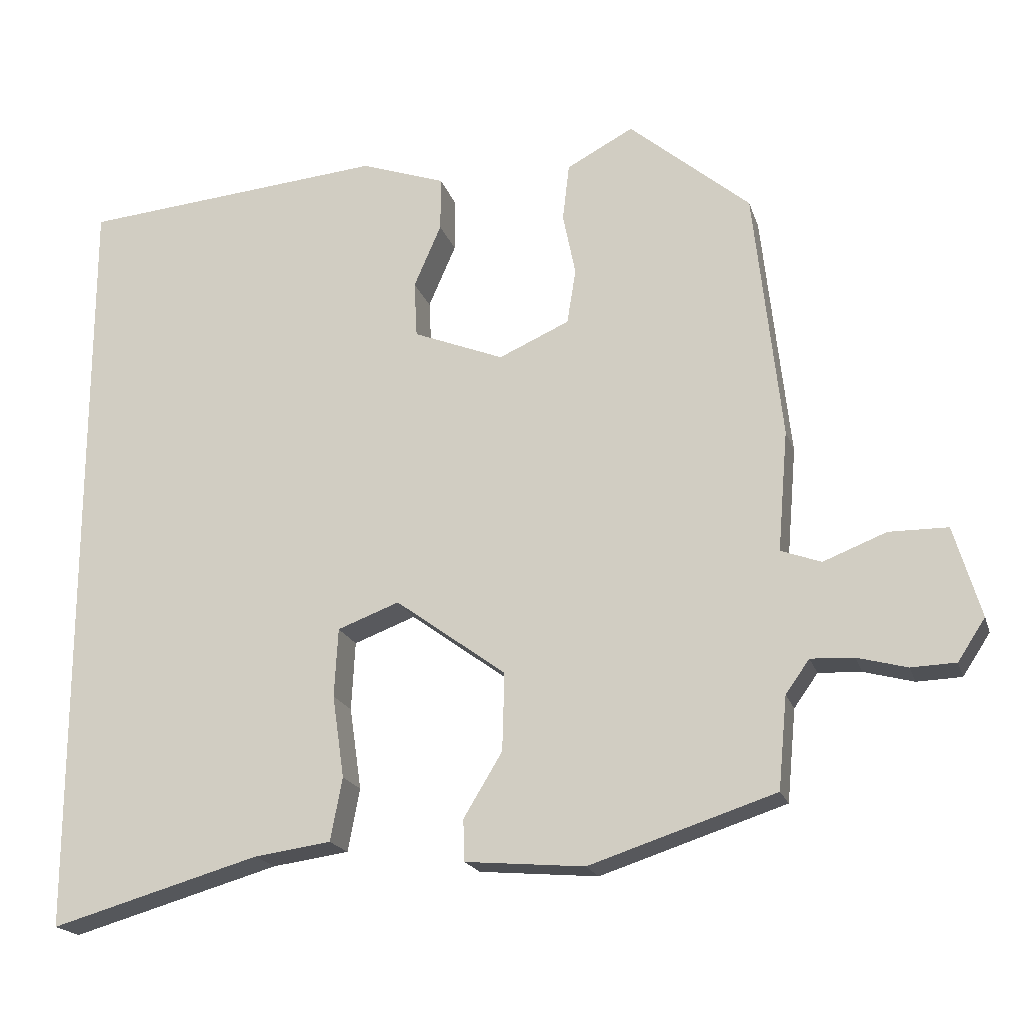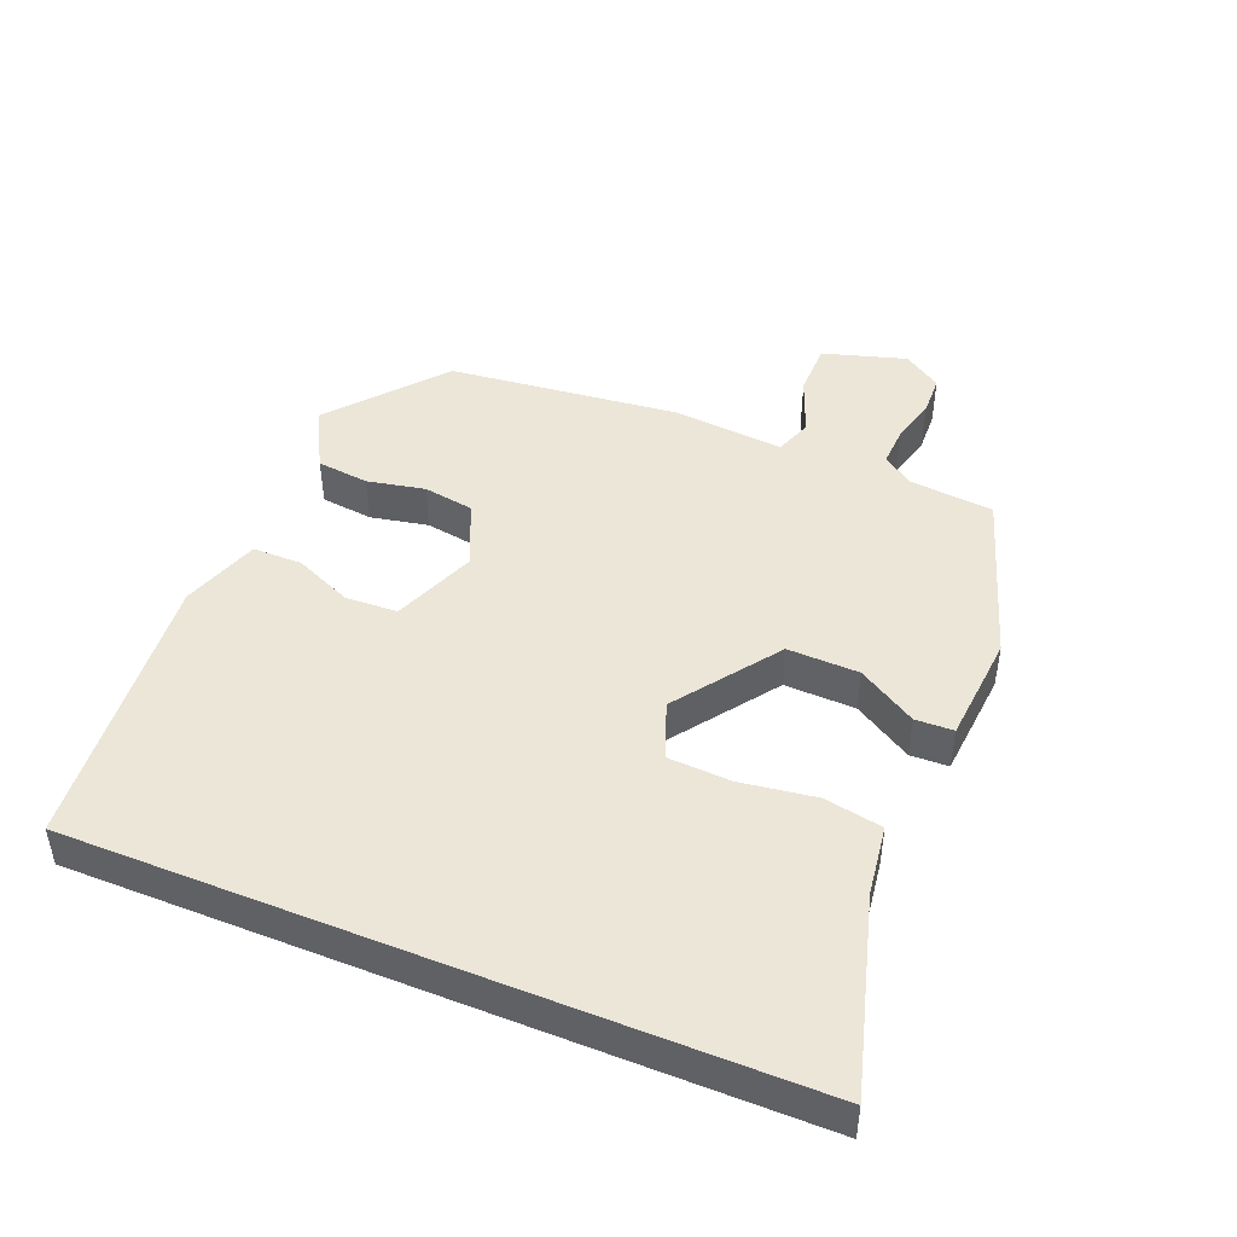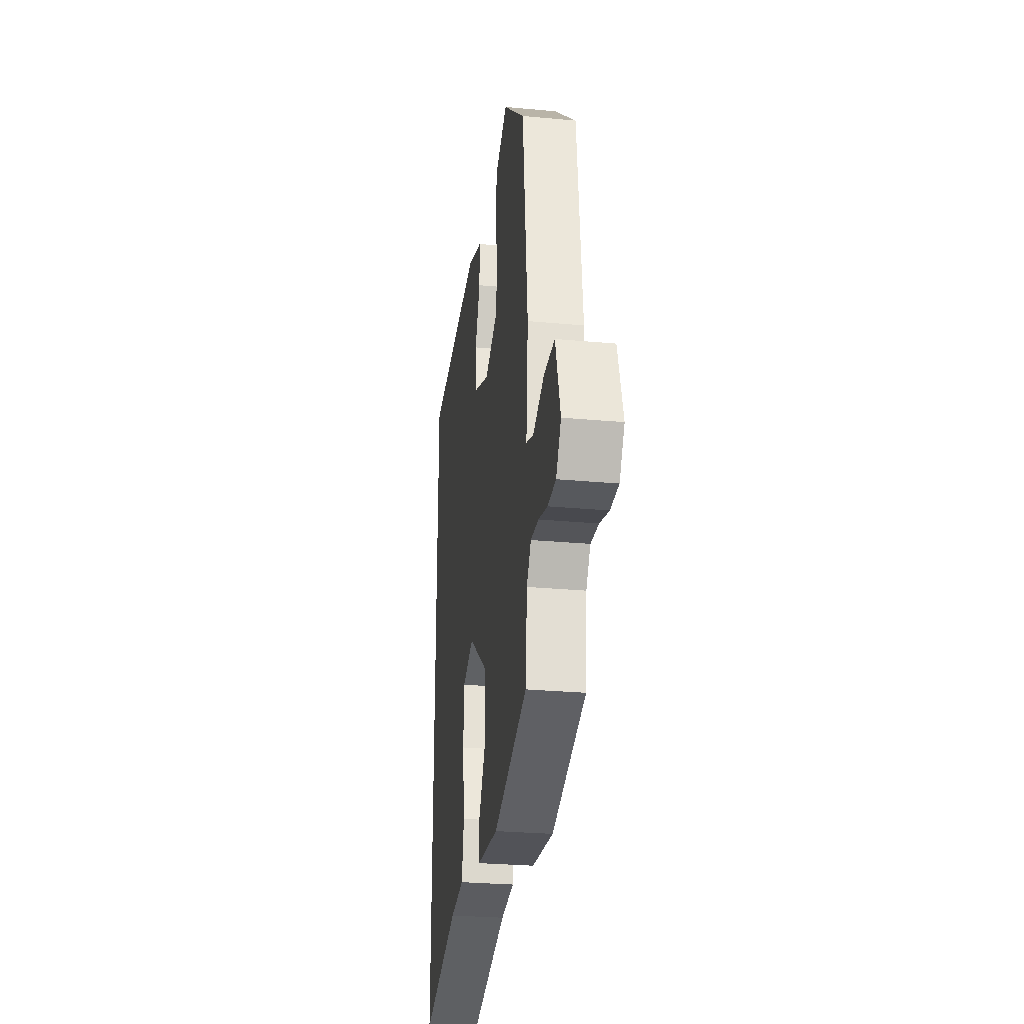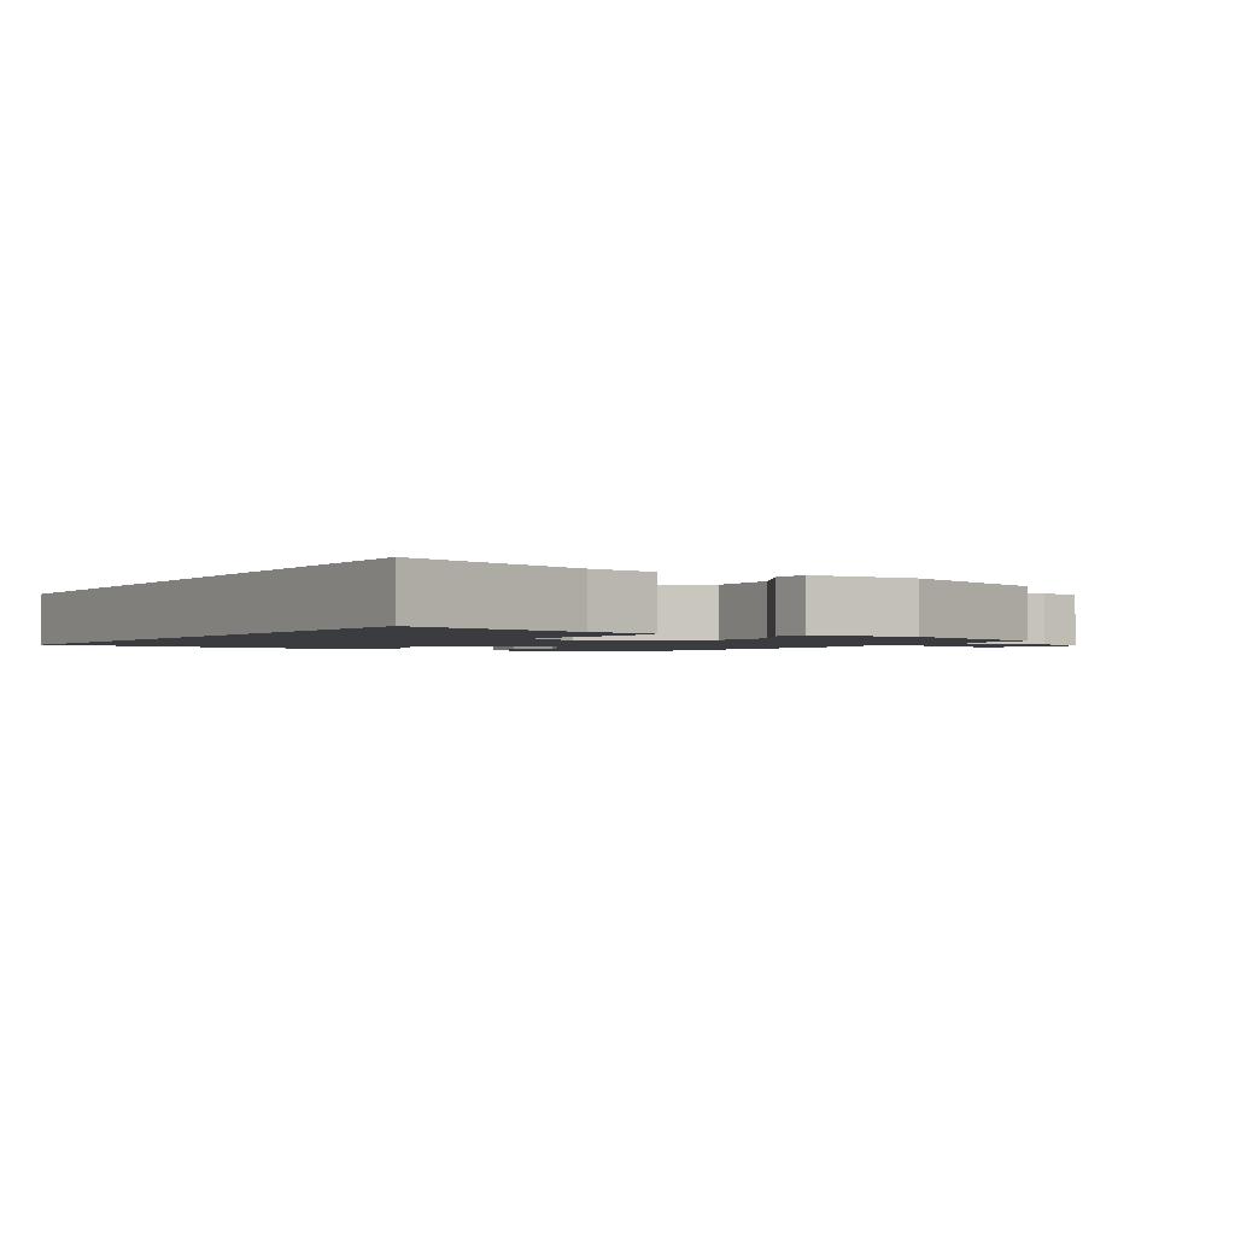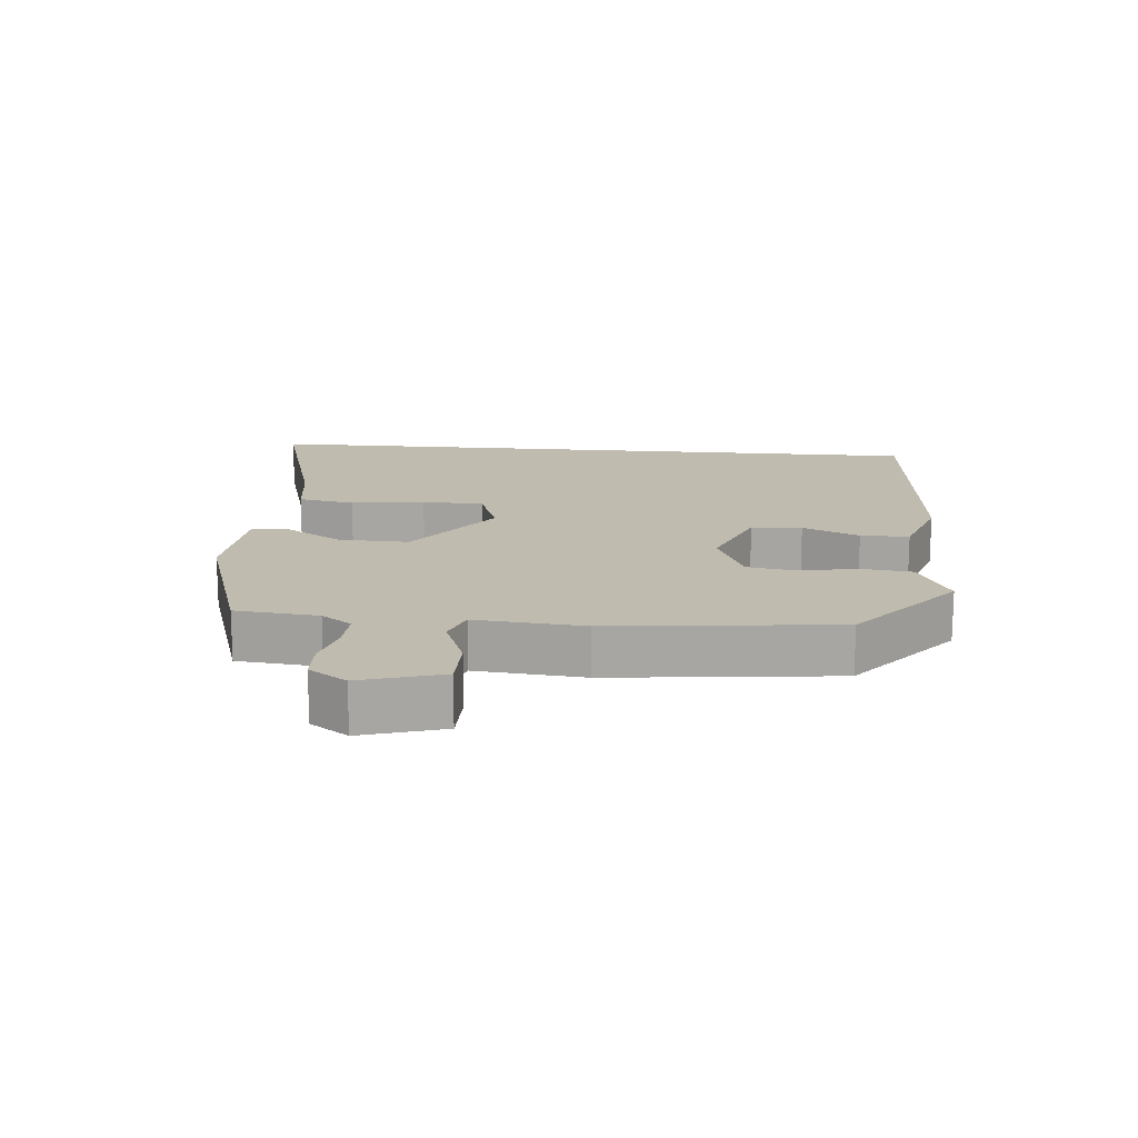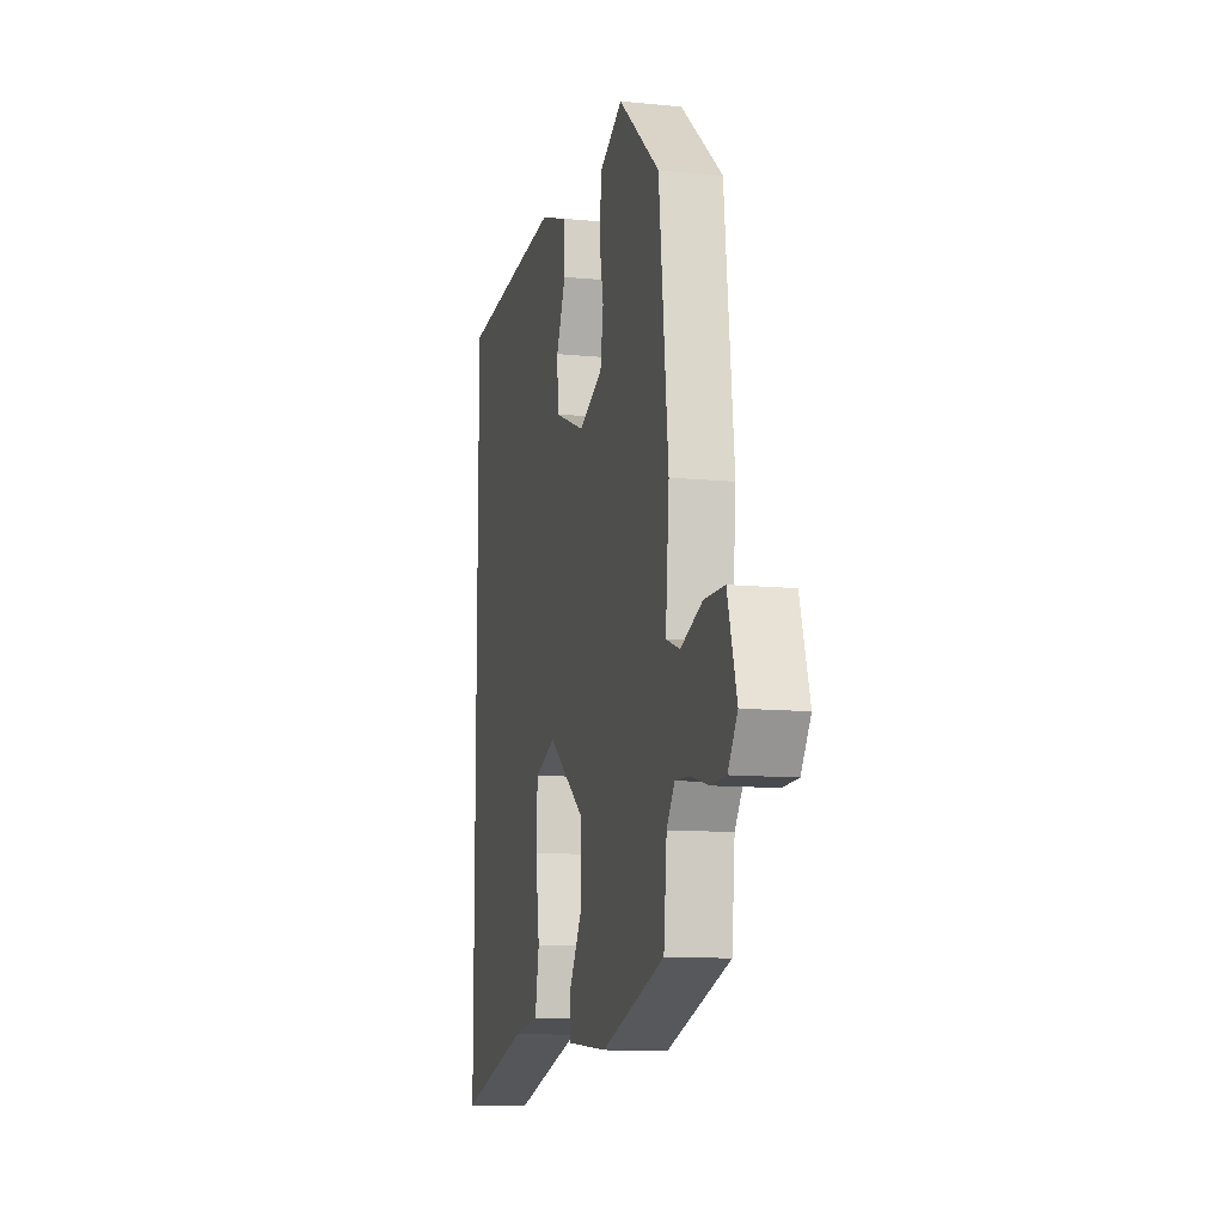
<metadata>
{"format":"obj","ext":"obj","renderer":"f3d","projection":"perspective","resolution":1024,"background":"white","views":[{"elev":-19.4,"azim":-164.5,"up":"+Z"},{"elev":46.2,"azim":112.0,"up":"+Y"},{"elev":-27.6,"azim":-98.1,"up":"+Z"},{"elev":-1.9,"azim":146.8,"up":"+Y"},{"elev":16.1,"azim":-84.9,"up":"+Y"},{"elev":-11.1,"azim":-103.8,"up":"+Z"}]}
</metadata>
<code>
v 0.5 0.07 -0.571
v 0.218 0.07 -0.491
v 0.115 0.07 -0.477
v 0.099 0.07 -0.392
v 0.115 0.07 -0.281
v 0.11 0.07 -0.188
v 0.027 0.07 -0.157
v -0.122 0.07 -0.266
v -0.119 0.07 -0.371
v -0.067 0.07 -0.457
v -0.069 0.07 -0.513
v -0.229 0.07 -0.527
v -0.479 0.07 -0.446
v -0.491 0.07 -0.322
v -0.523 0.07 -0.277
v -0.581 0.07 -0.28
v -0.648 0.07 -0.298
v -0.708 0.07 -0.296
v -0.745 0.07 -0.24
v -0.709 0.07 -0.118
v -0.63 0.07 -0.117
v -0.545 0.07 -0.15
v -0.491 0.07 -0.13
v -0.505 0.07 0.033
v -0.468 0.07 0.372
v -0.305 0.07 0.51
v -0.215 0.07 0.462
v -0.206 0.07 0.385
v -0.223 0.07 0.3
v -0.211 0.07 0.226
v -0.116 0.07 0.184
v 0.006 0.07 0.233
v 0.01 0.07 0.309
v -0.027 0.07 0.394
v -0.027 0.07 0.467
v 0.087 0.07 0.507
v 0.5 0.07 0.472
v 0.5 0 -0.571
v 0.218 0 -0.491
v 0.115 0 -0.477
v 0.099 0 -0.392
v 0.115 0 -0.281
v 0.11 0 -0.188
v 0.027 0 -0.157
v -0.122 0 -0.266
v -0.119 0 -0.371
v -0.067 0 -0.457
v -0.069 0 -0.513
v -0.229 0 -0.527
v -0.479 0 -0.446
v -0.491 0 -0.322
v -0.523 0 -0.277
v -0.581 0 -0.28
v -0.648 0 -0.298
v -0.708 0 -0.296
v -0.745 0 -0.24
v -0.709 0 -0.118
v -0.63 0 -0.117
v -0.545 0 -0.15
v -0.491 0 -0.13
v -0.505 0 0.033
v -0.468 0 0.372
v -0.305 0 0.51
v -0.215 0 0.462
v -0.206 0 0.385
v -0.223 0 0.3
v -0.211 0 0.226
v -0.116 0 0.184
v 0.006 0 0.233
v 0.01 0 0.309
v -0.027 0 0.394
v -0.027 0 0.467
v 0.087 0 0.507
v 0.5 0 0.472
f 36 37 1 2
f 33 34 35 36
f 32 33 36 2
f 26 27 28 29
f 26 29 30
f 23 24 25 26
f 23 26 30
f 19 20 21 22
f 19 22 23
f 16 17 18 19
f 15 16 19 23
f 14 15 23 30
f 9 10 11 12
f 8 9 12 13
f 7 8 13 14
f 2 3 4 5
f 2 5 6
f 32 2 6
f 31 32 6 7
f 7 14 30 31
f 39 38 74 73
f 73 72 71 70
f 39 73 70 69
f 66 65 64 63
f 67 66 63
f 63 62 61 60
f 67 63 60
f 59 58 57 56
f 60 59 56
f 56 55 54 53
f 60 56 53 52
f 67 60 52 51
f 49 48 47 46
f 50 49 46 45
f 51 50 45 44
f 42 41 40 39
f 43 42 39
f 43 39 69
f 44 43 69 68
f 68 67 51 44
f 1 38 39 2
f 2 39 40 3
f 3 40 41 4
f 4 41 42 5
f 5 42 43 6
f 6 43 44 7
f 7 44 45 8
f 8 45 46 9
f 9 46 47 10
f 10 47 48 11
f 11 48 49 12
f 12 49 50 13
f 13 50 51 14
f 14 51 52 15
f 15 52 53 16
f 16 53 54 17
f 17 54 55 18
f 18 55 56 19
f 19 56 57 20
f 20 57 58 21
f 21 58 59 22
f 22 59 60 23
f 23 60 61 24
f 24 61 62 25
f 25 62 63 26
f 26 63 64 27
f 27 64 65 28
f 28 65 66 29
f 29 66 67 30
f 30 67 68 31
f 31 68 69 32
f 32 69 70 33
f 33 70 71 34
f 34 71 72 35
f 35 72 73 36
f 36 73 74 37
f 37 74 38 1

</code>
